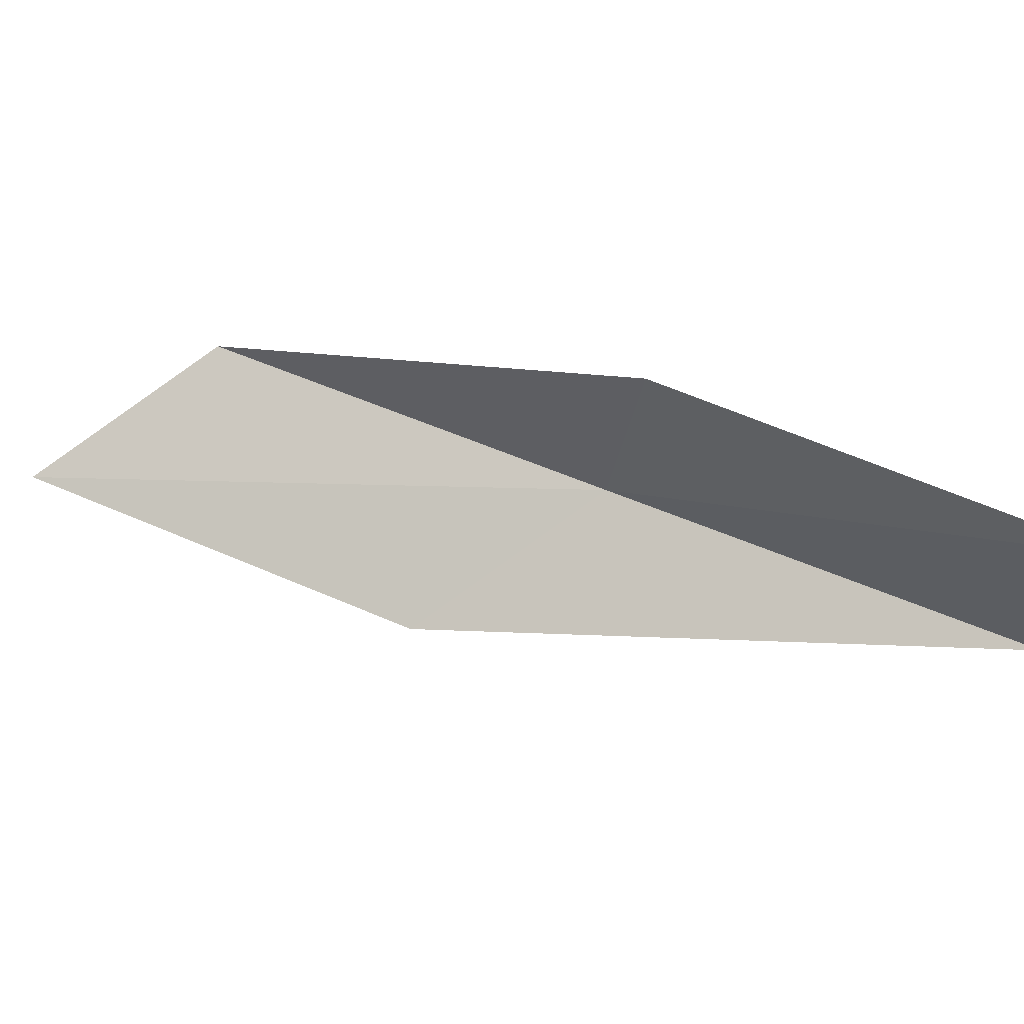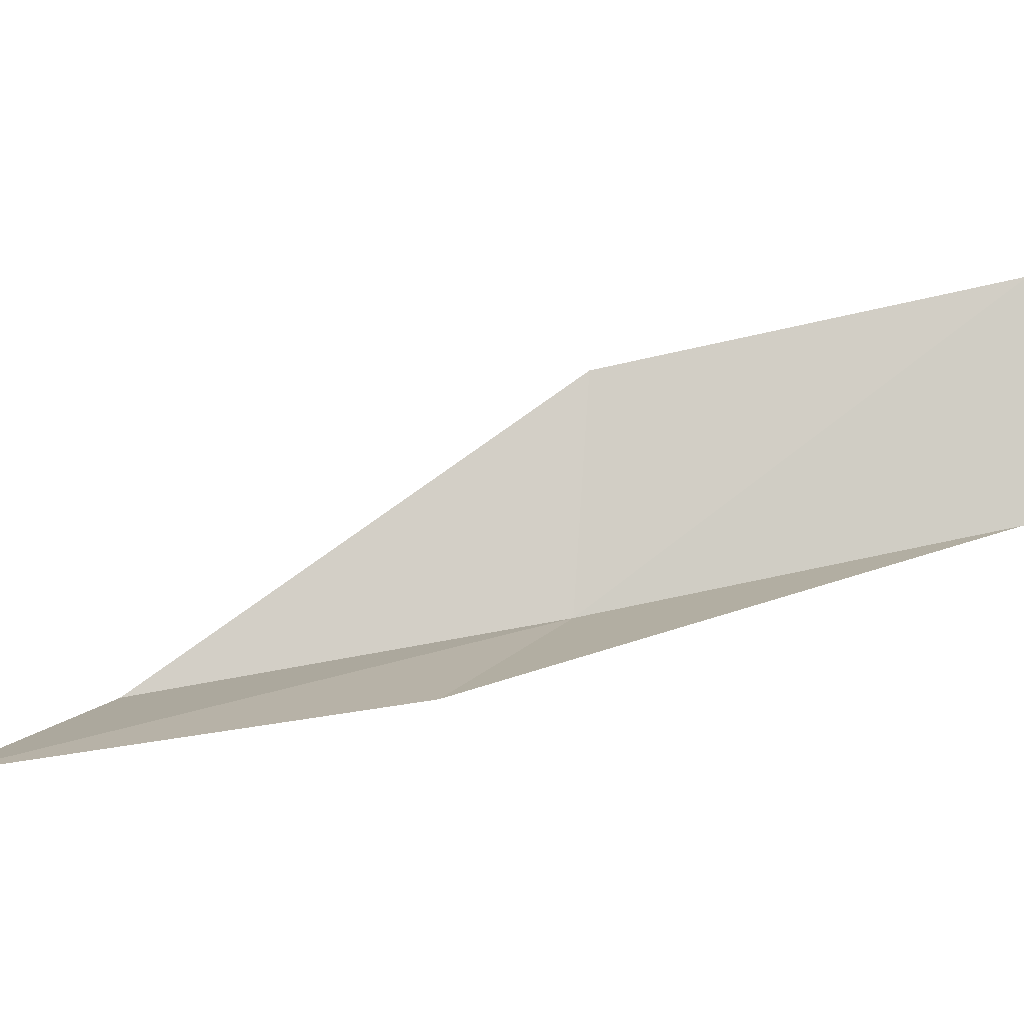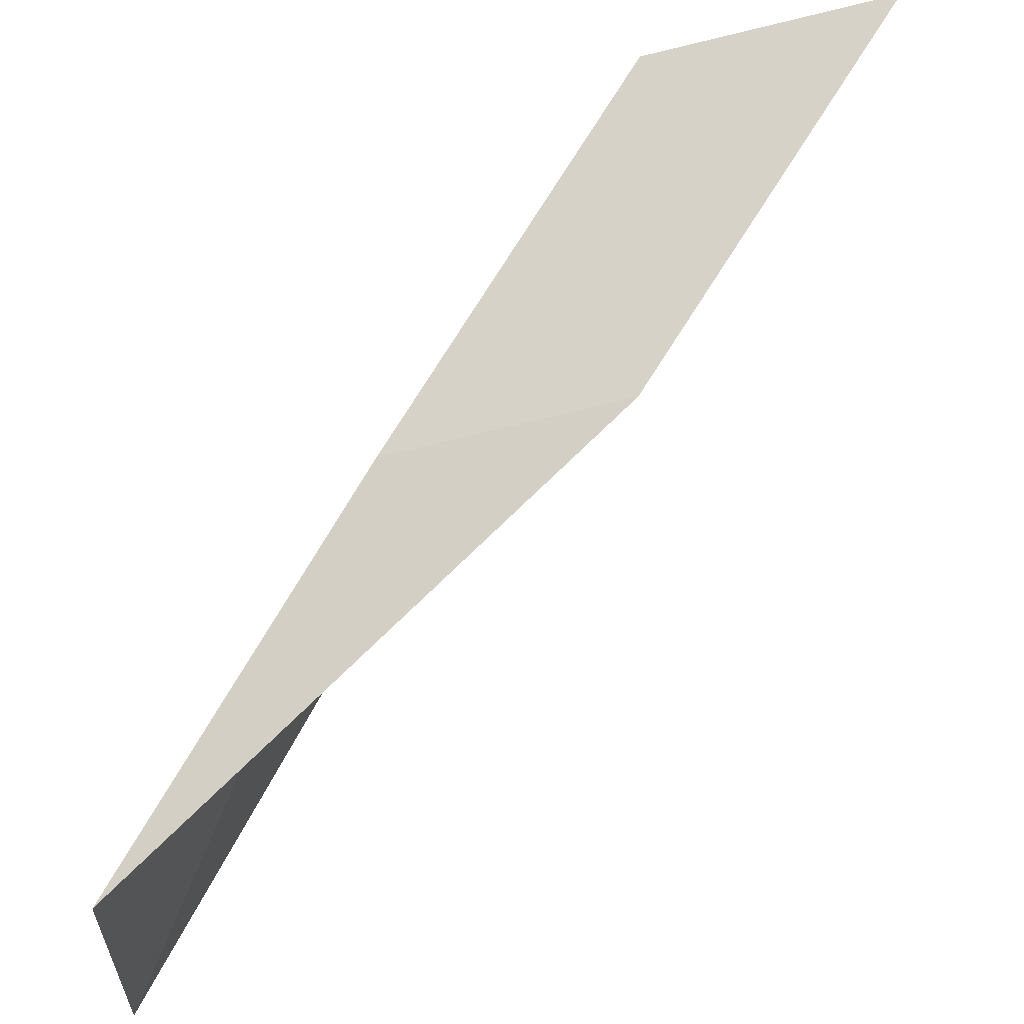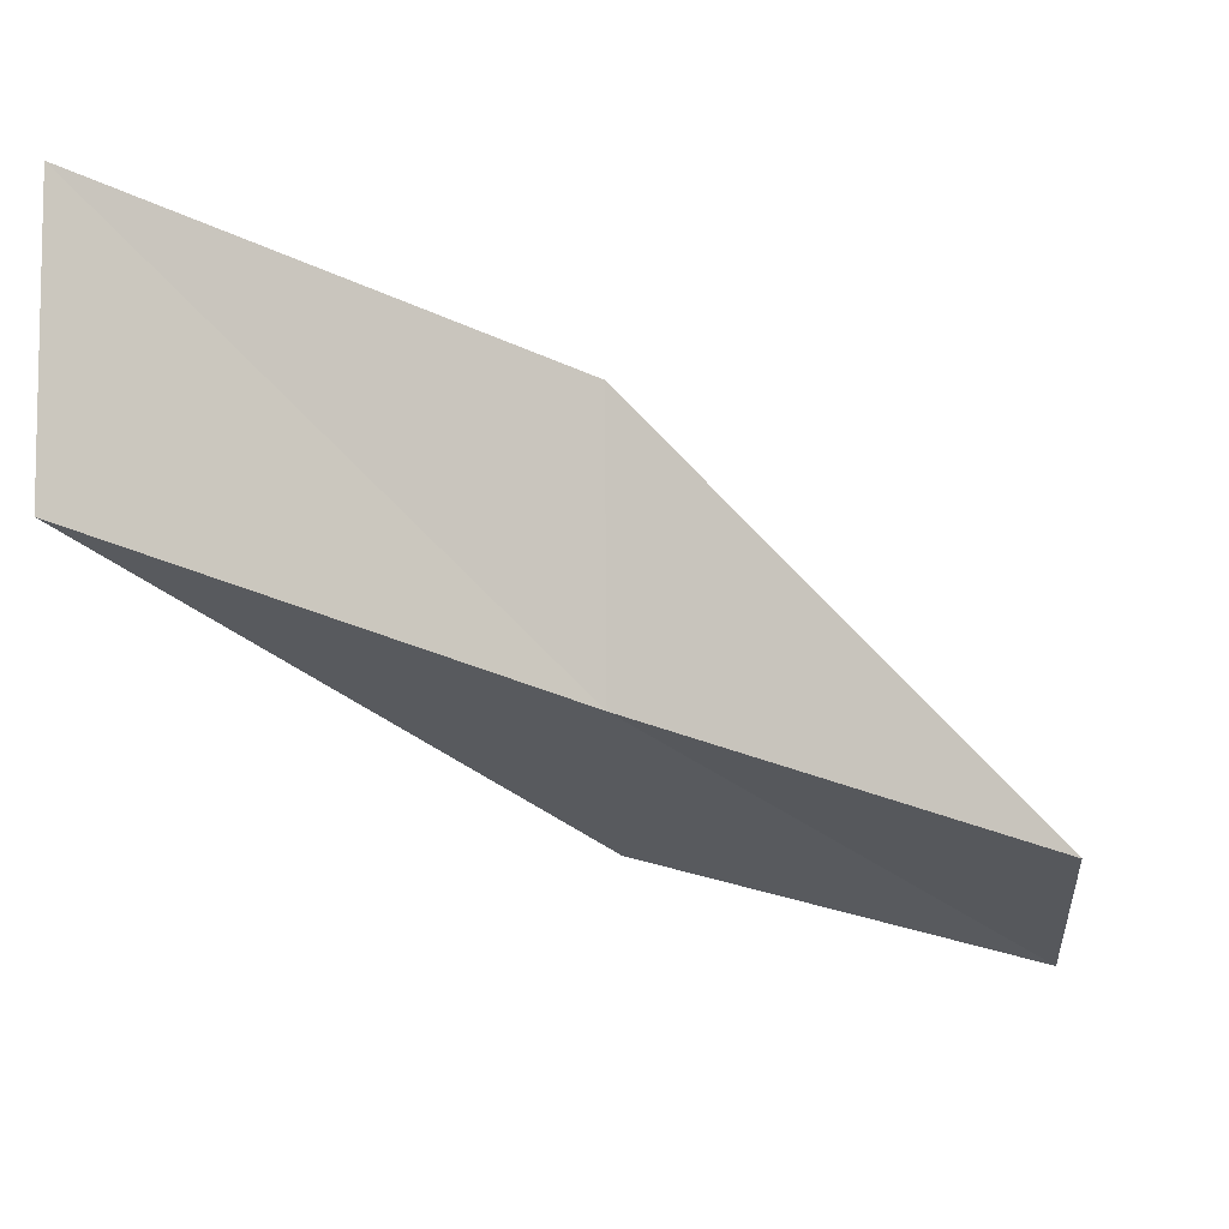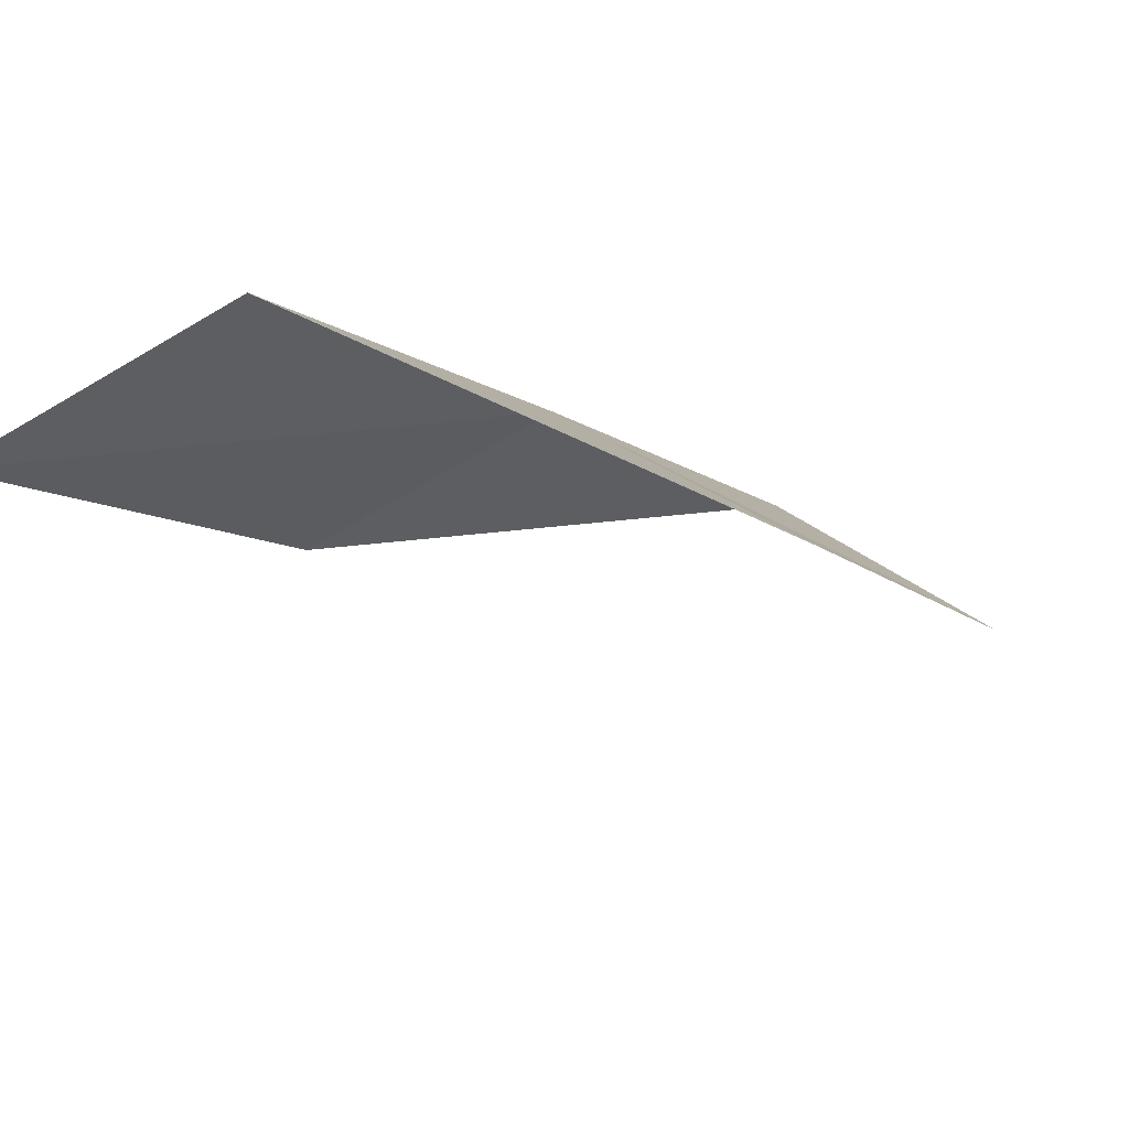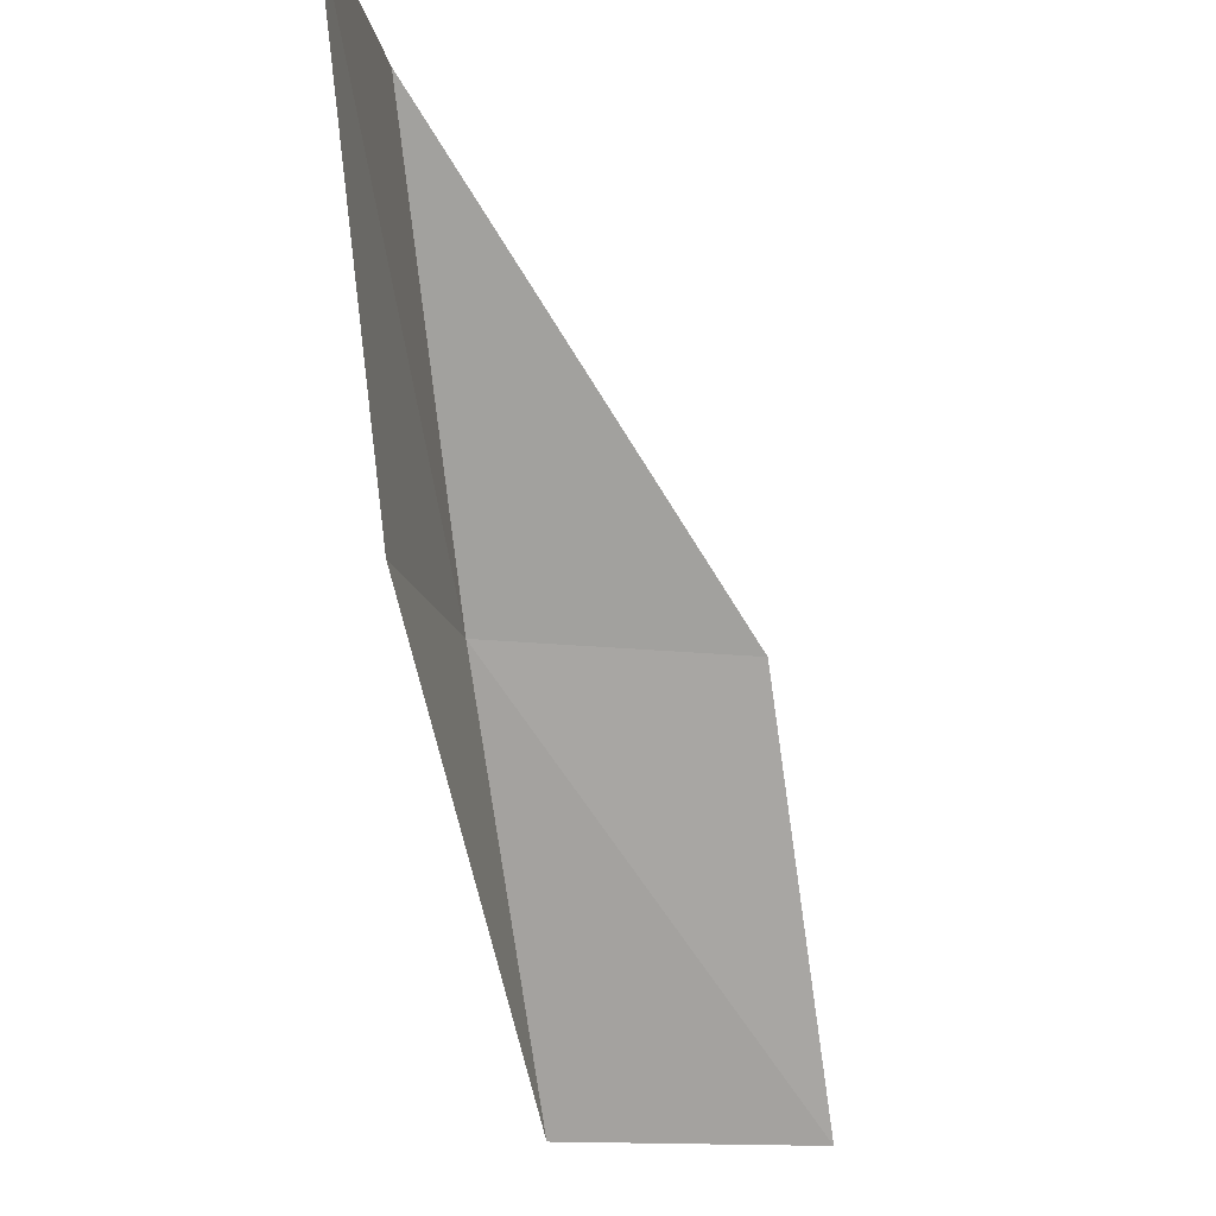
<metadata>
{"format":"obj","ext":"obj","renderer":"f3d","projection":"perspective","resolution":1024,"background":"white","views":[{"elev":70.6,"azim":148.1,"up":"+Y"},{"elev":-3.1,"azim":123.2,"up":"+Y"},{"elev":-31.8,"azim":4.7,"up":"+Z"},{"elev":-13.1,"azim":-87.0,"up":"+Y"},{"elev":60.5,"azim":128.3,"up":"+Z"},{"elev":-14.5,"azim":82.9,"up":"+Z"}]}
</metadata>
<code>
v -8.648 -24.52 8
v -8.816 -23.2 8
v -10.02 -22.7 6
v -9.92 -24.03 6
v -7.415 -24.92 8
v -7.353 -24.94 10
v -6.101 -25.27 10
f 1 2 3
f 1 3 4
f 1 4 5
f 1 6 2
f 1 7 6
f 1 5 7

</code>
